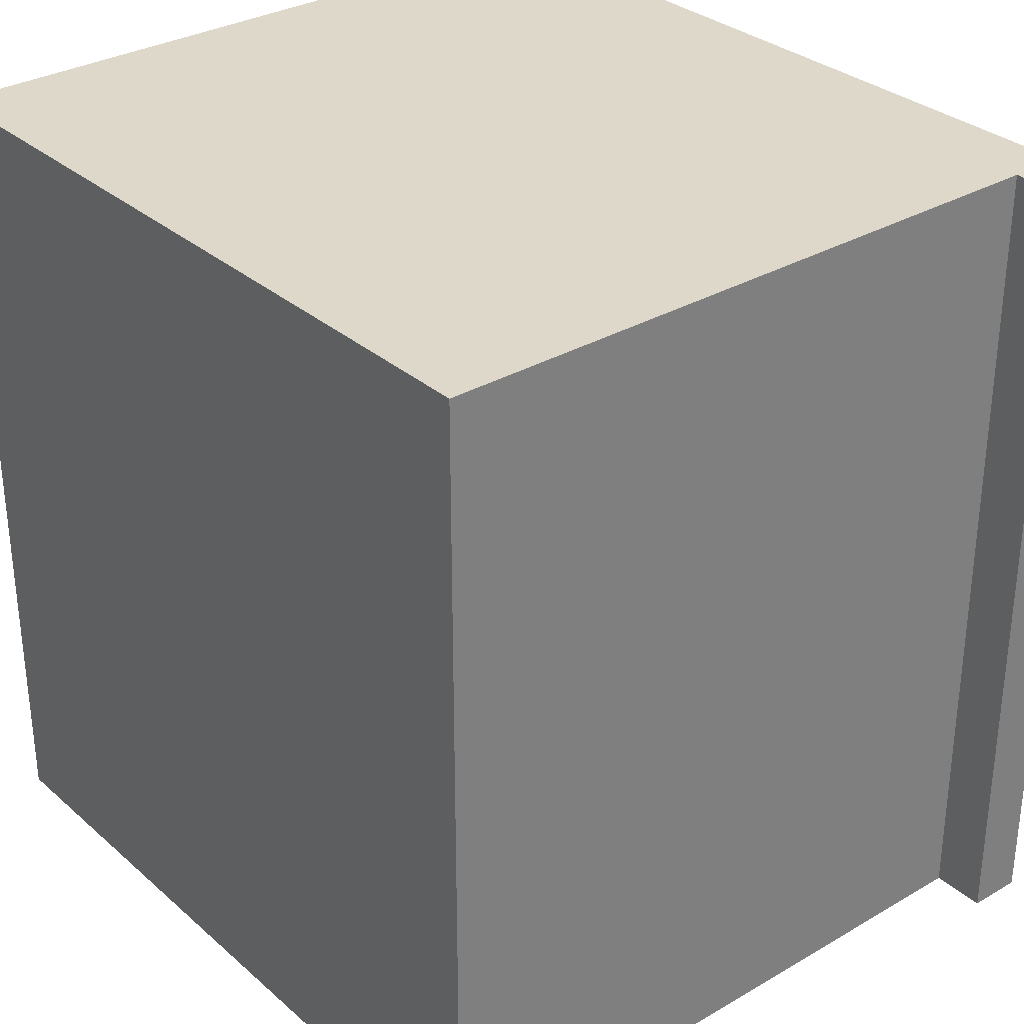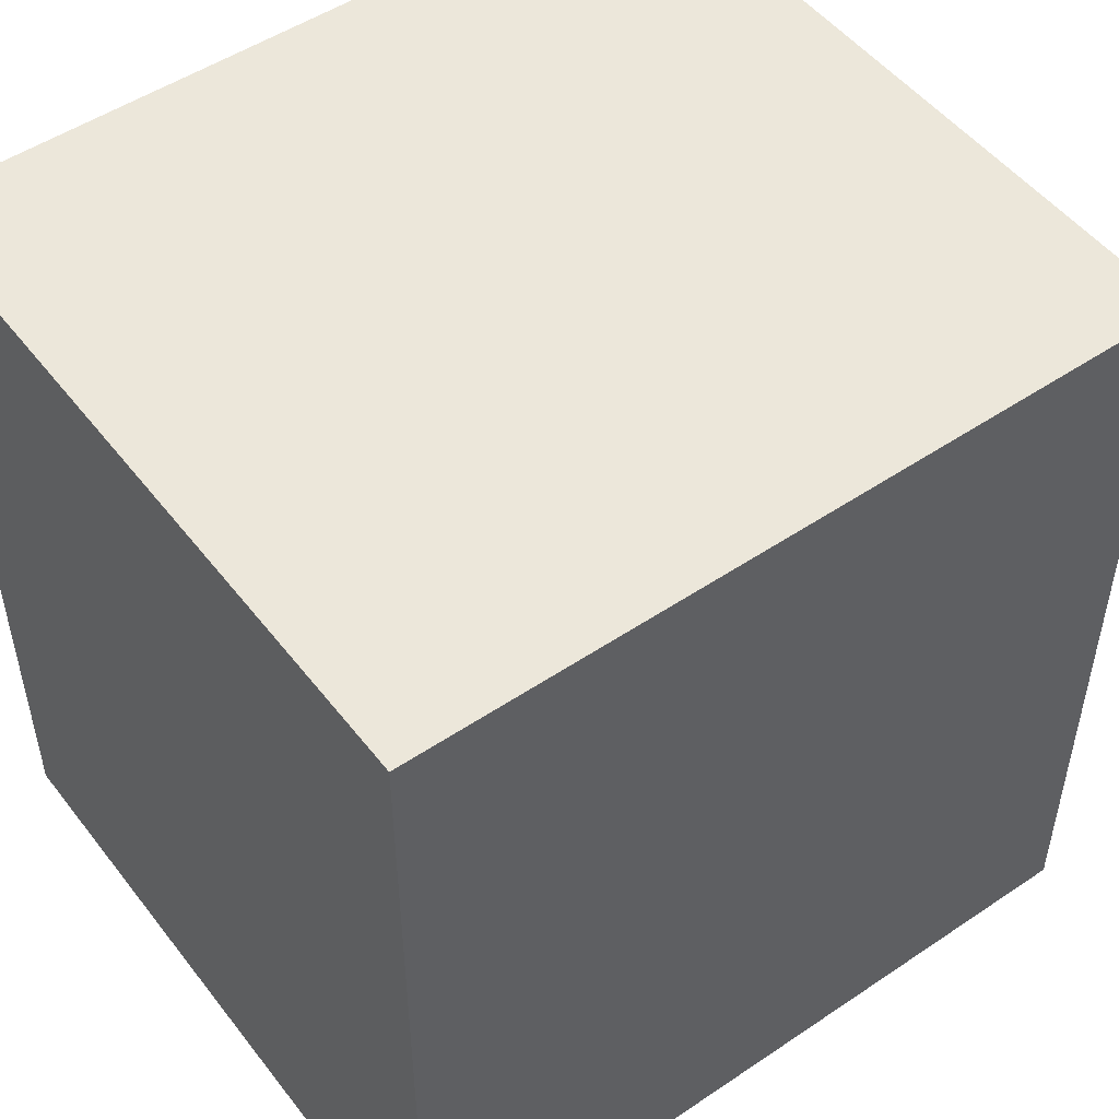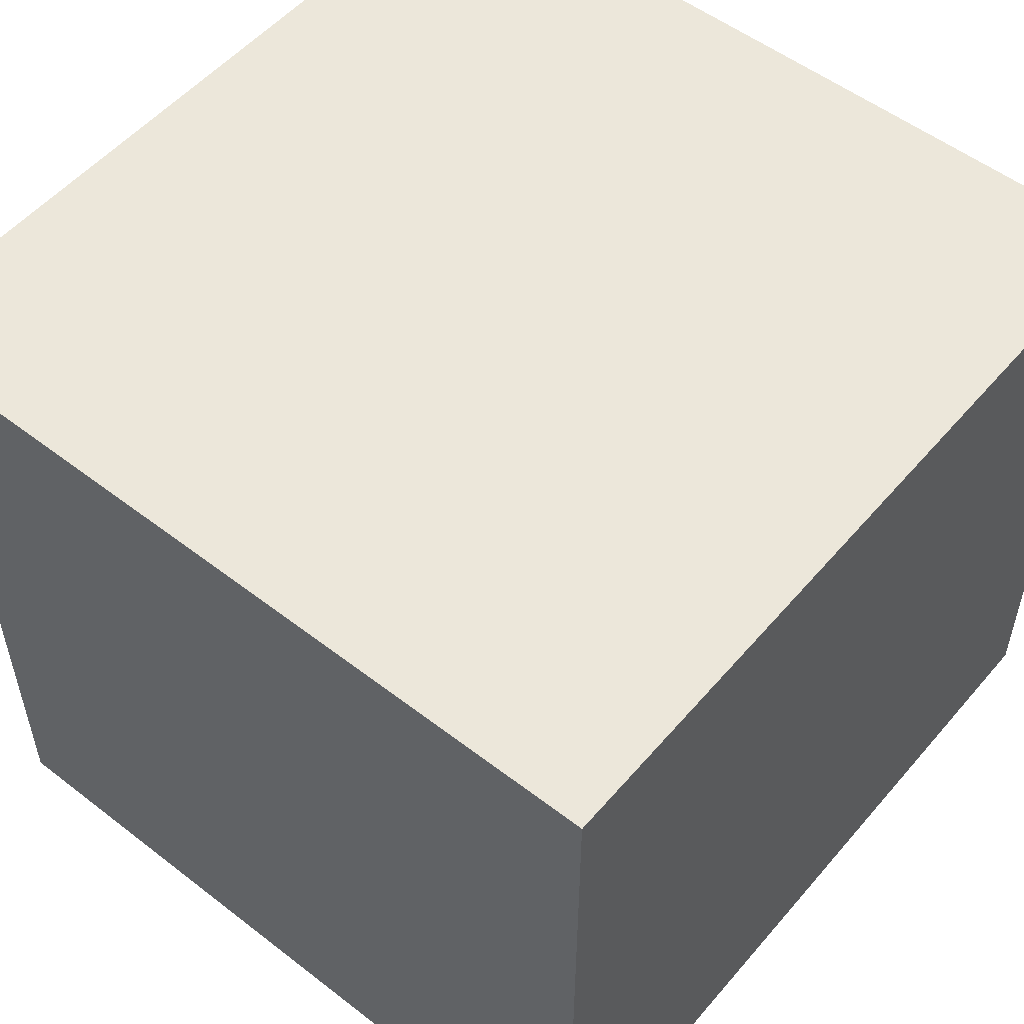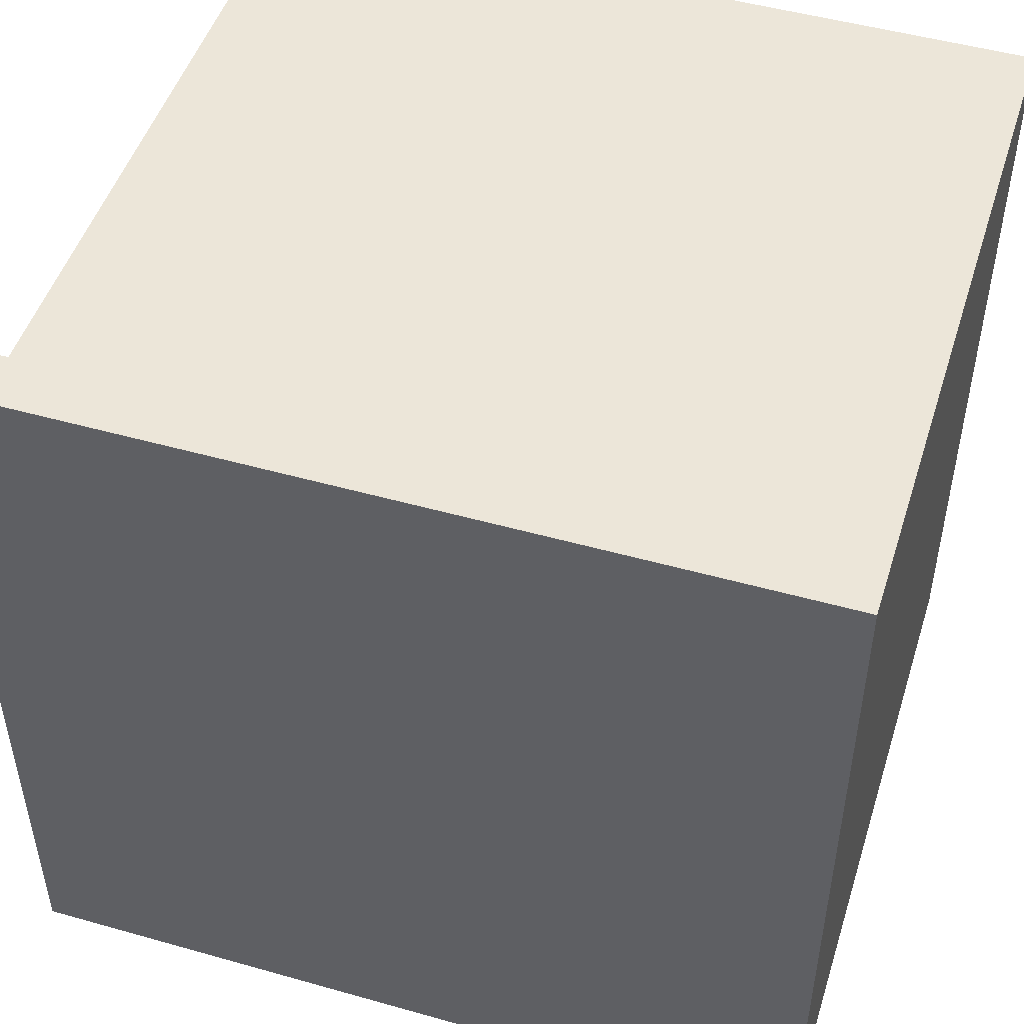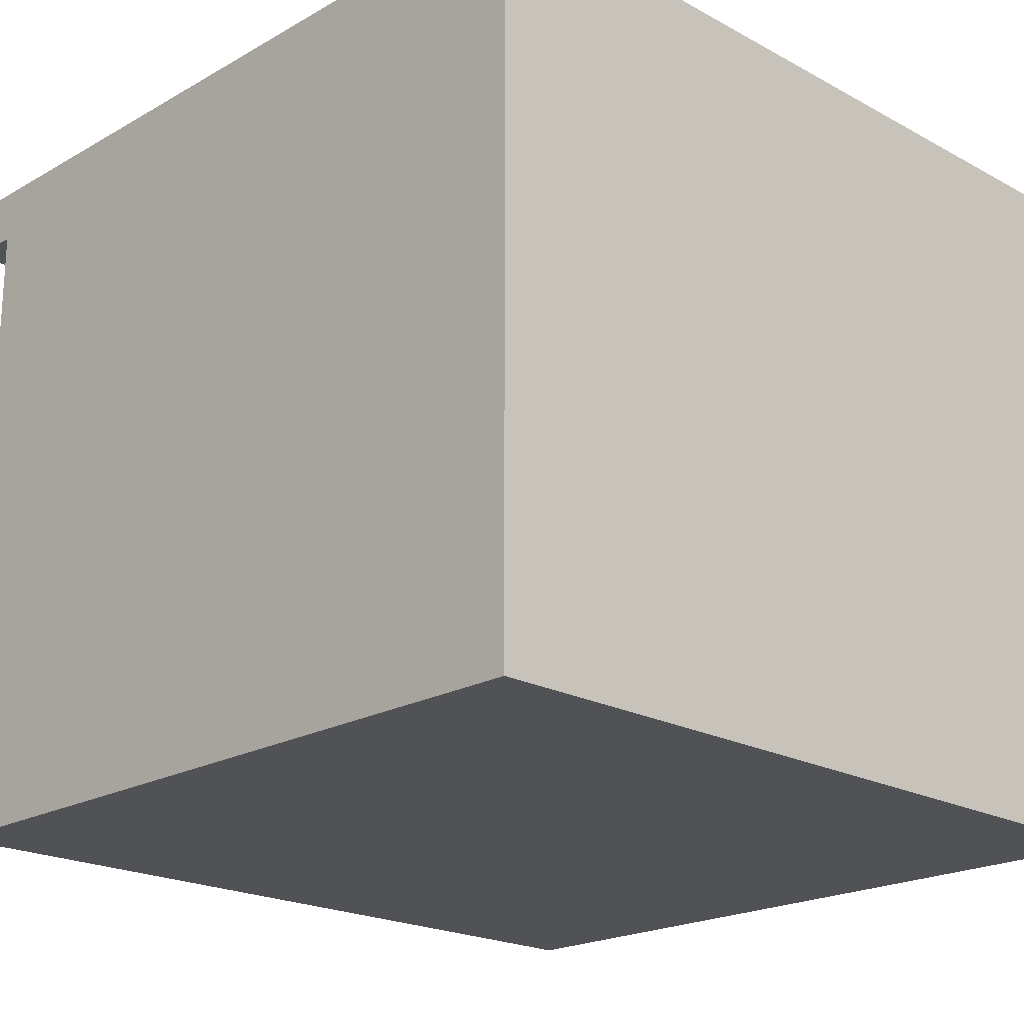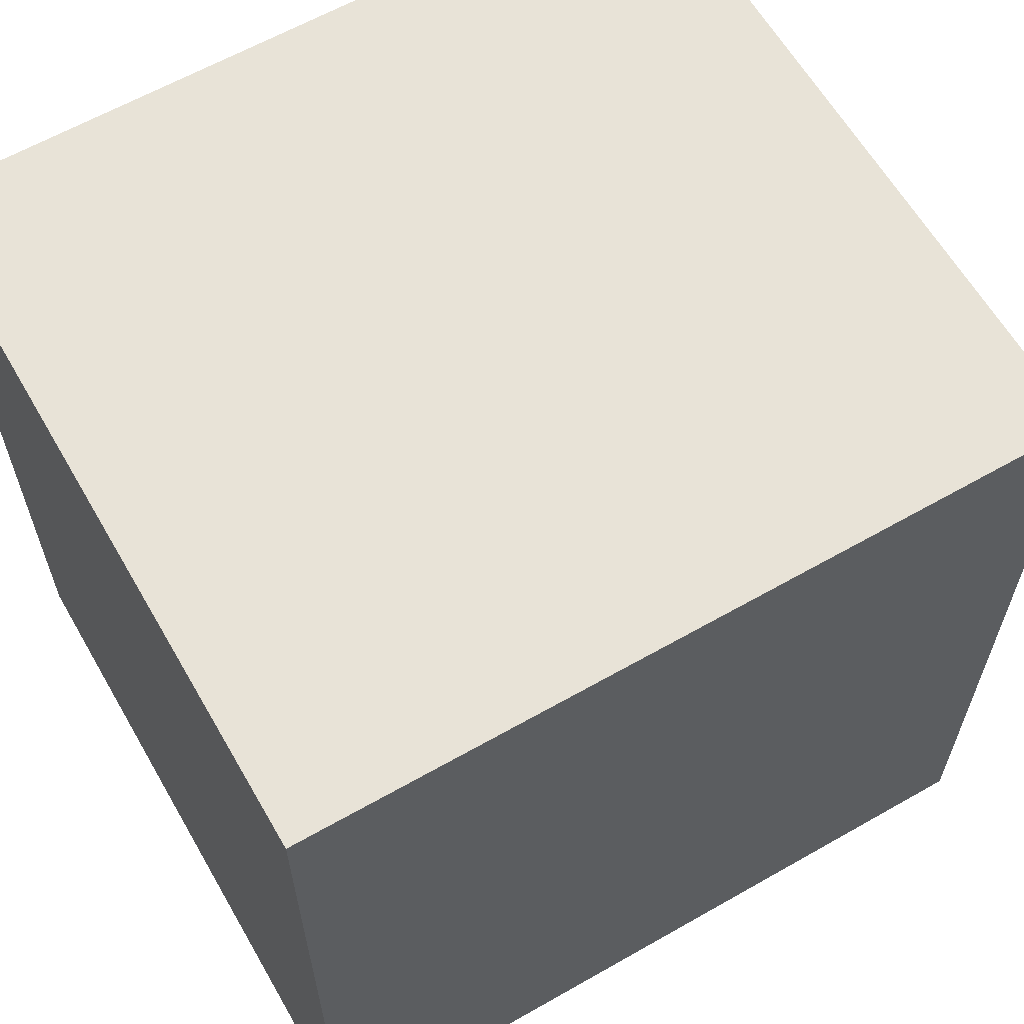
<metadata>
{"format":"obj","ext":"obj","renderer":"f3d","projection":"perspective","resolution":1024,"background":"white","views":[{"elev":31.6,"azim":50.5,"up":"+Z"},{"elev":50.6,"azim":-36.4,"up":"+Z"},{"elev":53.4,"azim":-140.5,"up":"+Y"},{"elev":49.1,"azim":-162.6,"up":"+Z"},{"elev":-20.7,"azim":-134.4,"up":"+Y"},{"elev":62.4,"azim":-30.0,"up":"+Z"}]}
</metadata>
<code>
g Things-6
v -7.5 0 7.5
v -7.5 0 -7.5
v -7.5 12 7.5
v -7.5 12 -7.5
v -7.5 13 7.5
v -7.5 13 -7.5
v 6.5 0 7.5
v 6.5 0 -7.5
v 6.5 2 4.5
v 6.5 2 -4.5
v 6.5 3 3.5
v 6.5 3 -3.5
v 6.5 4 1.5
v 6.5 4 -1.5
v 6.5 5 3.5
v 6.5 5 1.5
v 6.5 5 -1.5
v 6.5 5 -3.5
v 6.5 6 4.5
v 6.5 6 -4.5
v 6.5 7 4.5
v 6.5 7 -4.5
v 6.5 8 3.5
v 6.5 8 -3.5
v 6.5 9 1.5
v 6.5 9 -1.5
v 6.5 10 3.5
v 6.5 10 1.5
v 6.5 10 -1.5
v 6.5 10 -3.5
v 6.5 11 4.5
v 6.5 11 -4.5
v 6.5 12 7.5
v 6.5 12 -7.5
v 7.5 12 7.5
v 7.5 12 -7.5
v 7.5 13 7.5
v 7.5 13 -7.5
v -7.5 0 7.5
v -7.5 12 7.5
v -7.5 13 7.5
v 6.5 0 7.5
v 6.5 12 7.5
v 7.5 12 7.5
v 7.5 13 7.5
v -7.5 0 -7.5
v -7.5 12 -7.5
v -7.5 13 -7.5
v 6.5 0 -7.5
v 6.5 12 -7.5
v 7.5 12 -7.5
v 7.5 13 -7.5
v -7.5 0 7.5
v 6.5 0 7.5
v -7.5 0 -7.5
v 6.5 0 -7.5
v 6.5 12 7.5
v 7.5 12 7.5
v 6.5 12 -7.5
v 7.5 12 -7.5
v -7.5 13 7.5
v 7.5 13 7.5
v -7.5 13 -7.5
v 7.5 13 -7.5
f 3 2 1
f 4 2 3
f 5 4 3
f 6 4 5
f 7 8 9
f 9 8 10
f 9 10 11
f 11 10 12
f 11 12 13
f 13 12 14
f 9 11 15
f 11 13 15
f 13 14 16
f 15 13 16
f 14 12 17
f 16 14 17
f 12 10 18
f 17 12 18
f 7 9 19
f 15 16 19
f 17 18 19
f 9 15 19
f 16 17 19
f 18 10 20
f 19 18 20
f 10 8 20
f 7 19 21
f 19 20 21
f 20 8 22
f 21 20 22
f 21 22 23
f 23 22 24
f 23 24 25
f 25 24 26
f 21 23 27
f 23 25 27
f 25 26 28
f 27 25 28
f 26 24 29
f 28 26 29
f 24 22 30
f 29 24 30
f 7 21 31
f 27 28 31
f 29 30 31
f 21 27 31
f 28 29 31
f 30 22 32
f 31 30 32
f 22 8 32
f 7 31 33
f 31 32 33
f 32 8 34
f 33 32 34
f 35 36 37
f 37 36 38
f 42 40 39
f 43 41 40
f 43 40 42
f 44 41 43
f 45 41 44
f 46 47 49
f 47 48 50
f 49 47 50
f 50 48 51
f 51 48 52
f 55 54 53
f 56 54 55
f 59 58 57
f 60 58 59
f 61 62 63
f 63 62 64

</code>
